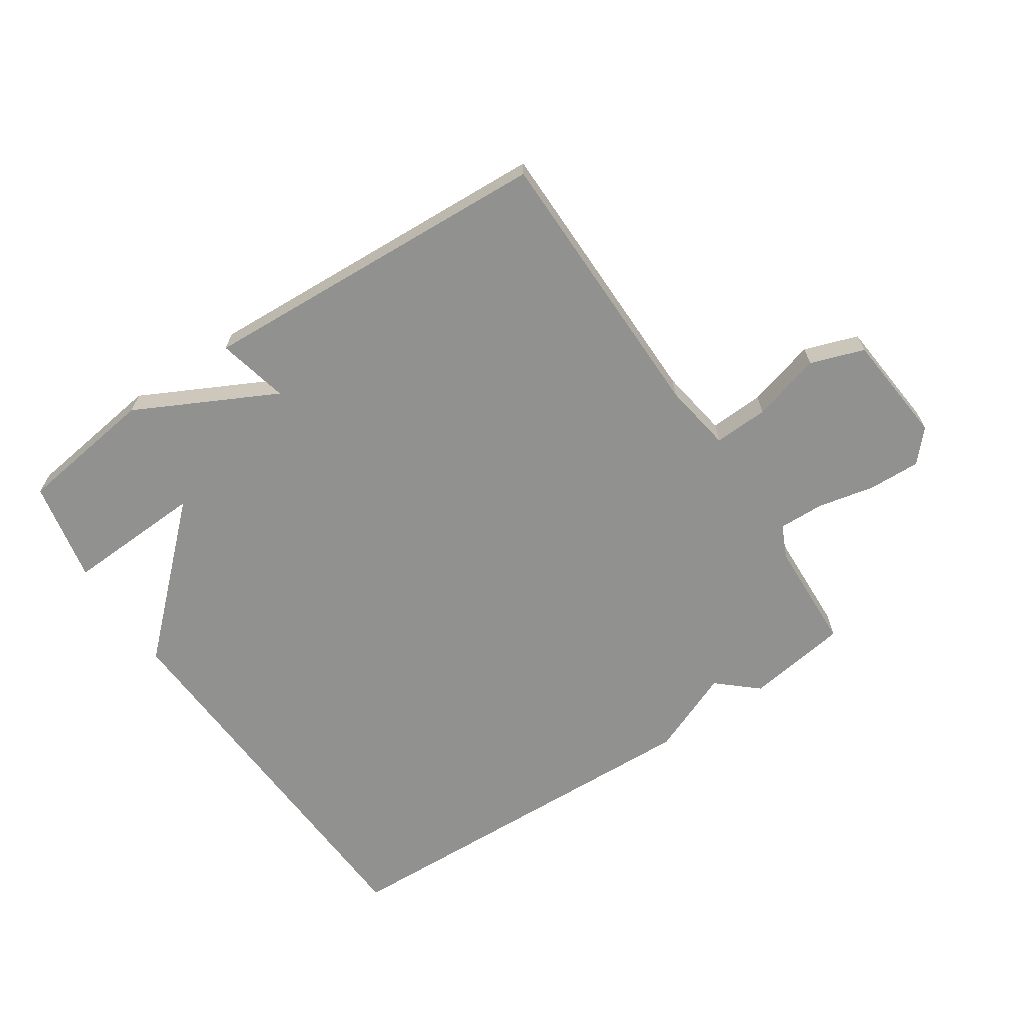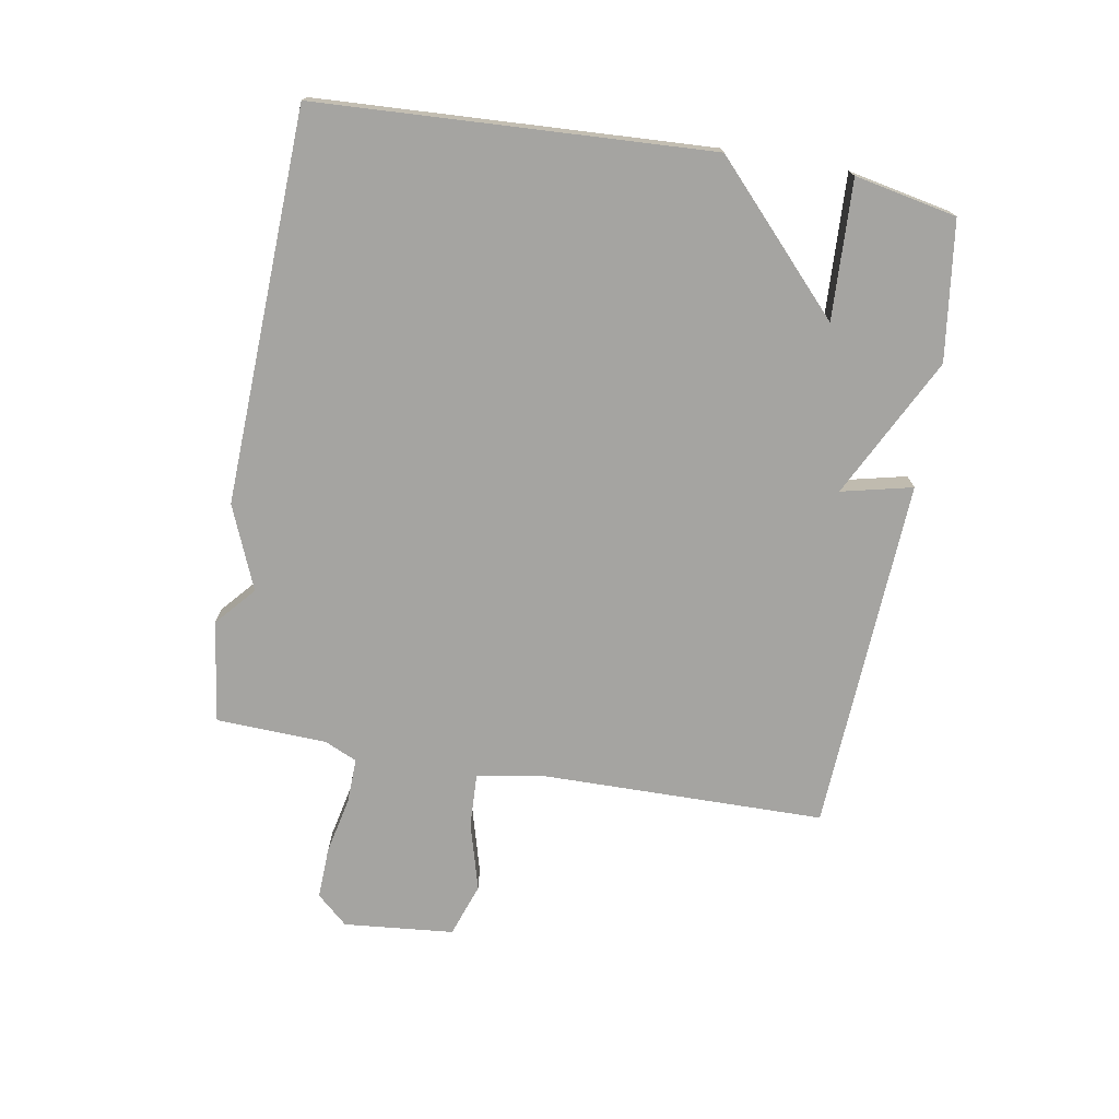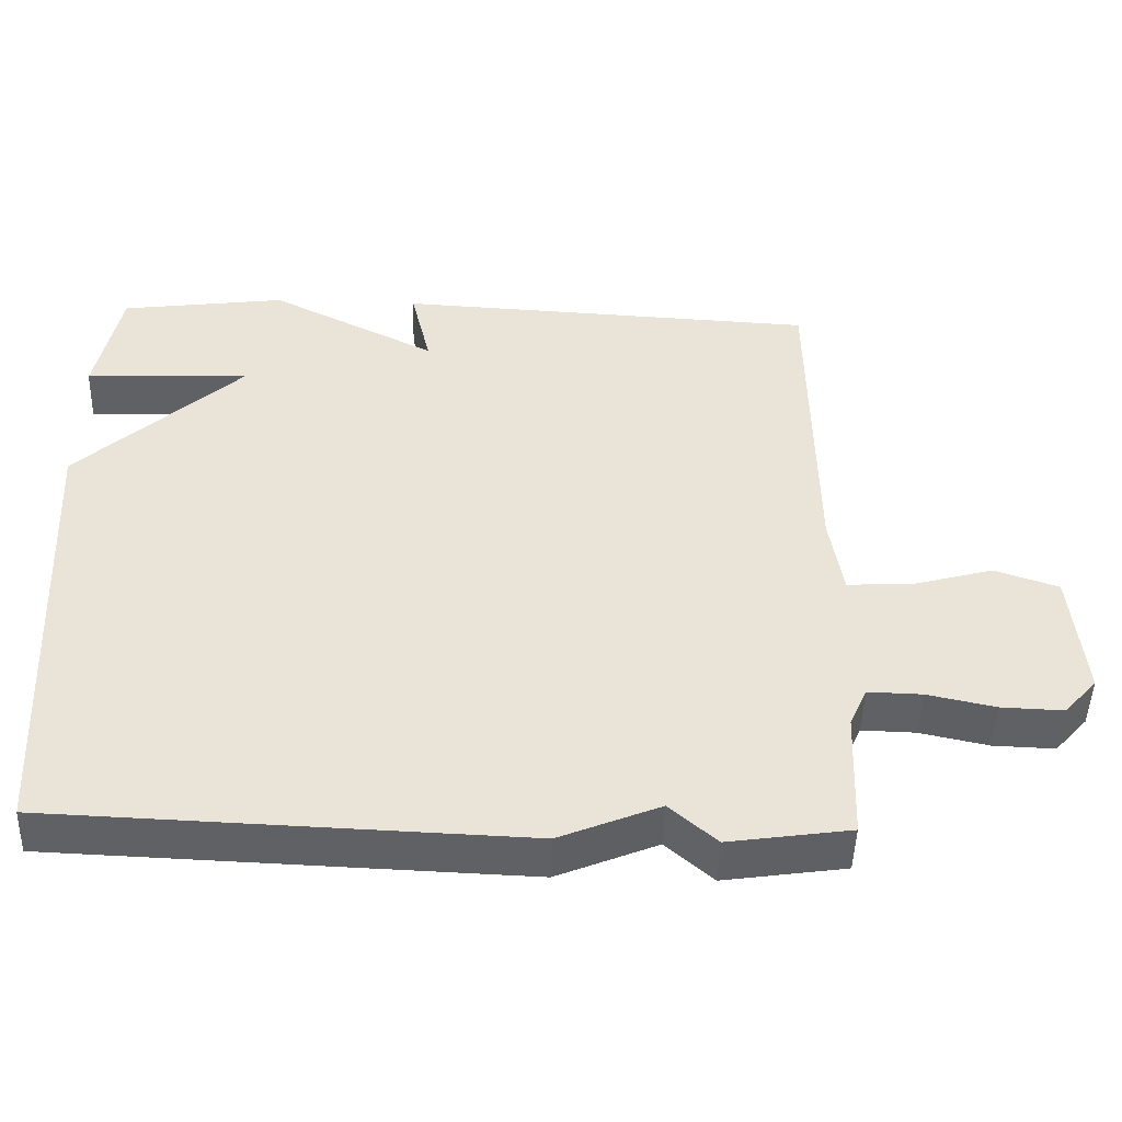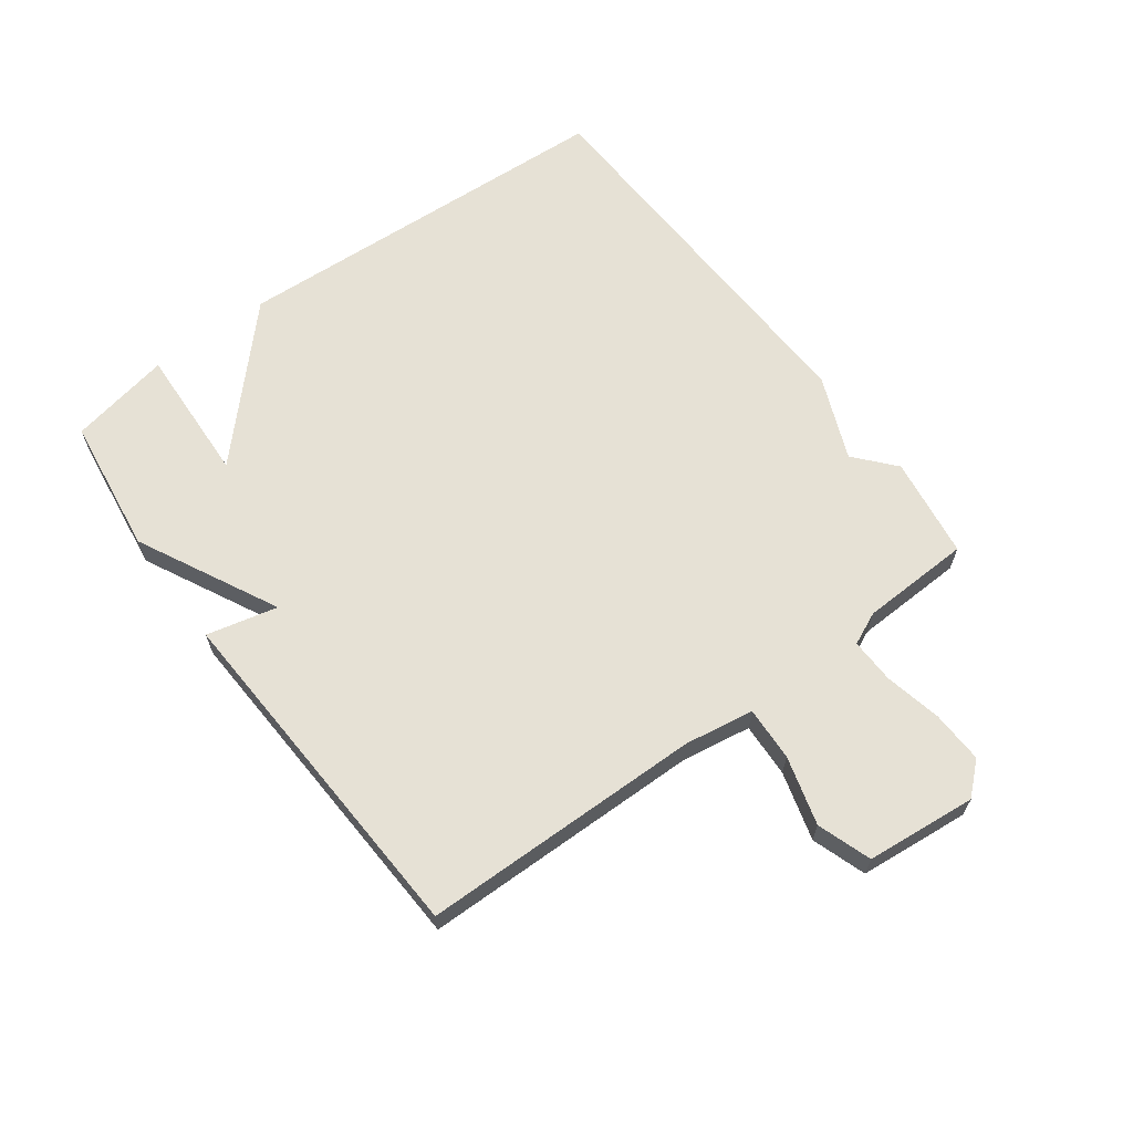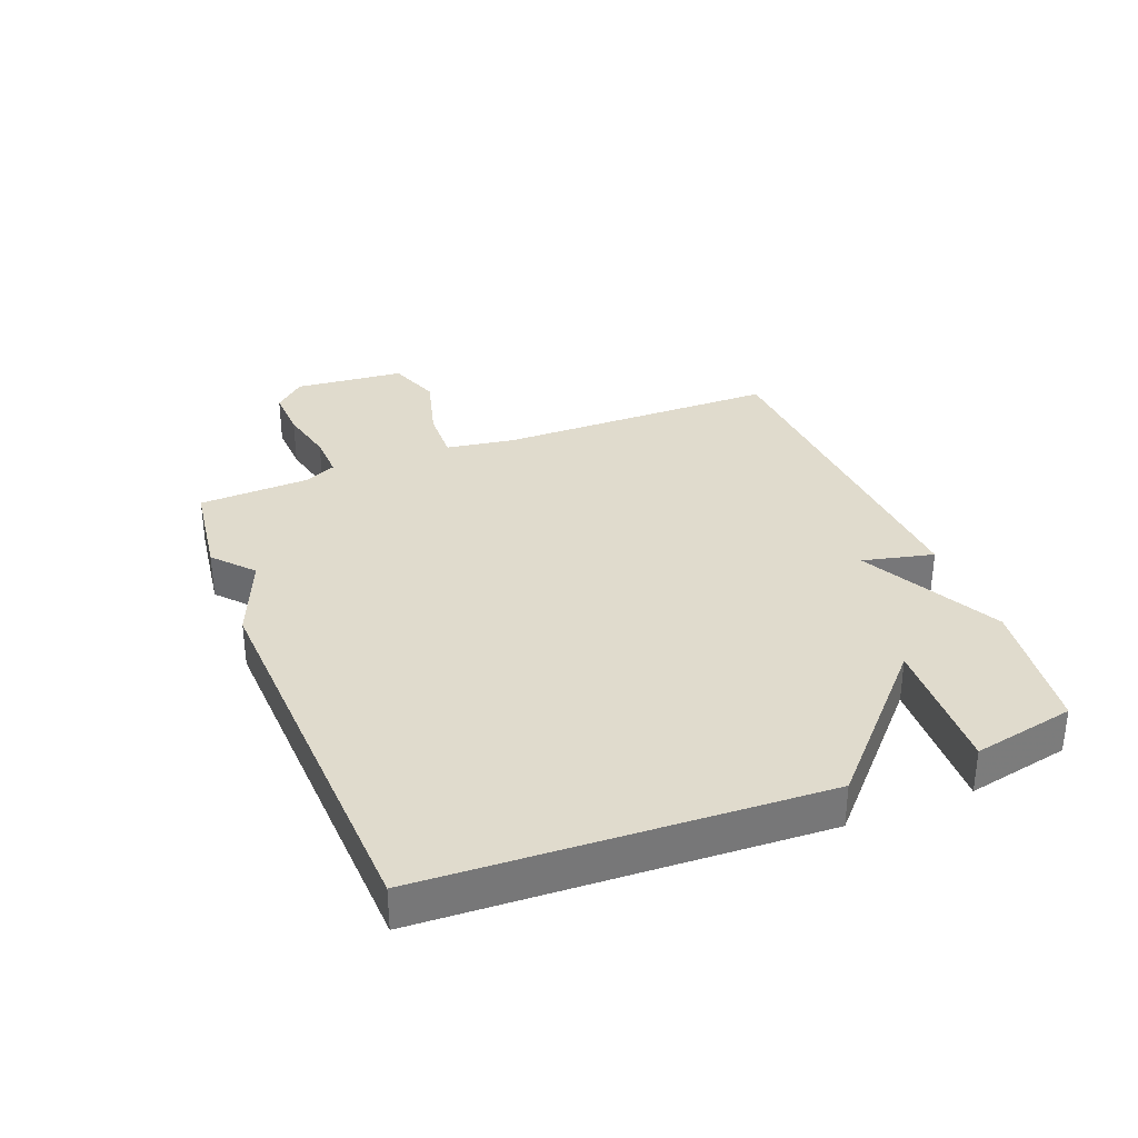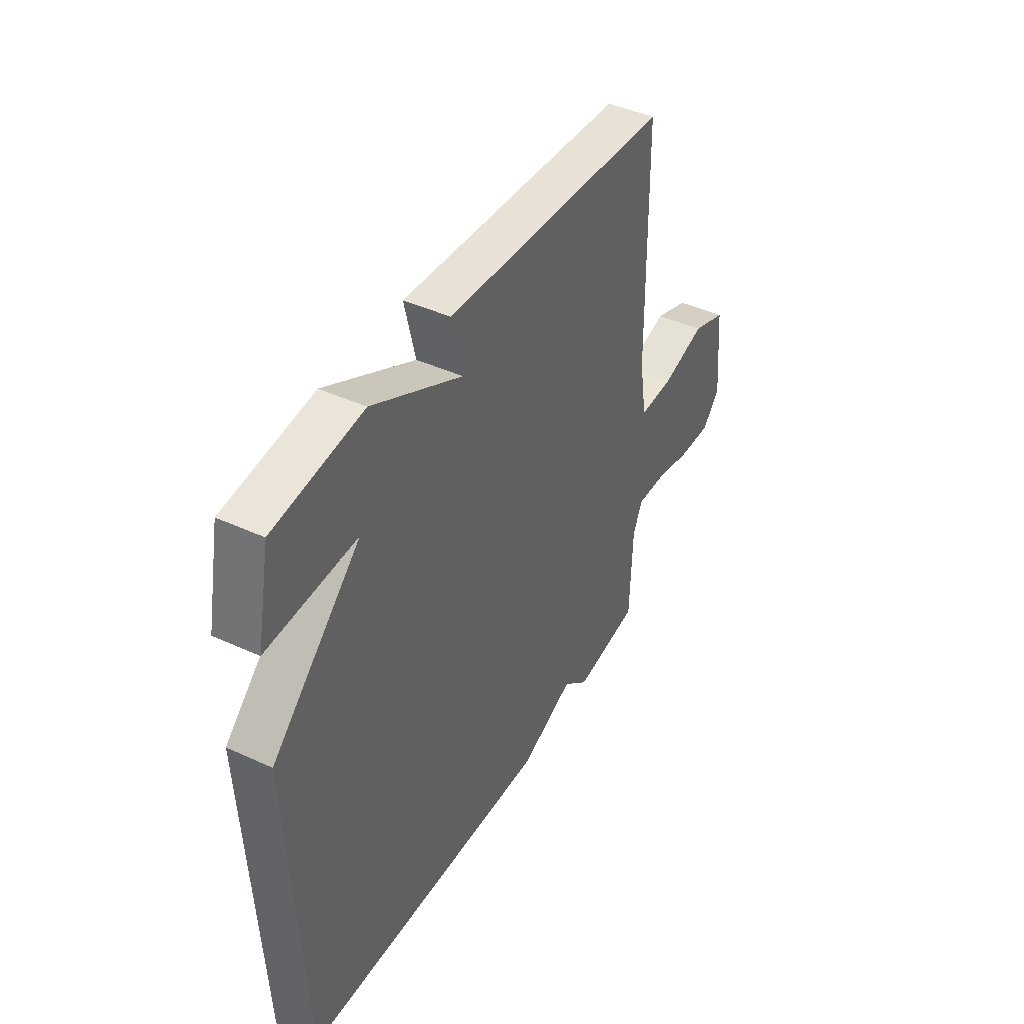
<metadata>
{"format":"obj","ext":"obj","renderer":"f3d","projection":"perspective","resolution":1024,"background":"white","views":[{"elev":-66.0,"azim":33.7,"up":"+Y"},{"elev":-73.4,"azim":-99.9,"up":"+Y"},{"elev":-47.7,"azim":-1.8,"up":"+Z"},{"elev":64.3,"azim":53.6,"up":"+Y"},{"elev":33.2,"azim":-111.7,"up":"+Y"},{"elev":42.6,"azim":-61.2,"up":"+Z"}]}
</metadata>
<code>
v 0.5 0.07 -0.5
v 0.335 0.07 -0.524
v 0.271 0.07 -0.468
v 0.135 0.07 -0.524
v -0.5 0.07 -0.5
v -0.533 0.07 0.135
v -0.309 0.07 0.345
v -0.533 0.07 0.335
v -0.5 0.07 0.5
v -0.276 0.07 0.53
v -0.049 0.07 0.415
v -0.076 0.07 0.53
v 0.5 0.07 0.5
v 0.505 0.07 0.043
v 0.523 0.07 -0.069
v 0.611 0.07 -0.065
v 0.722 0.07 -0.034
v 0.809 0.07 -0.064
v 0.826 0.07 -0.243
v 0.781 0.07 -0.293
v 0.697 0.07 -0.29
v 0.604 0.07 -0.27
v 0.531 0.07 -0.268
v 0.507 0.07 -0.321
v 0.5 0 -0.5
v 0.335 0 -0.524
v 0.271 0 -0.468
v 0.135 0 -0.524
v -0.5 0 -0.5
v -0.533 0 0.135
v -0.309 0 0.345
v -0.533 0 0.335
v -0.5 0 0.5
v -0.276 0 0.53
v -0.049 0 0.415
v -0.076 0 0.53
v 0.5 0 0.5
v 0.505 0 0.043
v 0.523 0 -0.069
v 0.611 0 -0.065
v 0.722 0 -0.034
v 0.809 0 -0.064
v 0.826 0 -0.243
v 0.781 0 -0.293
v 0.697 0 -0.29
v 0.604 0 -0.27
v 0.531 0 -0.268
v 0.507 0 -0.321
f 20 21 22
f 19 20 22
f 18 19 22
f 17 18 22
f 16 17 22
f 15 16 22 23
f 14 15 23 24
f 1 2 3
f 24 1 3
f 14 24 3
f 13 14 3
f 12 13 3
f 11 12 3
f 9 10 11
f 8 9 11
f 7 8 11
f 6 7 11
f 5 6 11
f 4 5 11
f 3 4 11
f 46 45 44
f 46 44 43
f 46 43 42
f 46 42 41
f 46 41 40
f 47 46 40 39
f 48 47 39 38
f 27 26 25
f 27 25 48
f 27 48 38
f 27 38 37
f 27 37 36
f 27 36 35
f 35 34 33
f 35 33 32
f 35 32 31
f 35 31 30
f 35 30 29
f 35 29 28
f 35 28 27
f 1 25 26 2
f 2 26 27 3
f 3 27 28 4
f 4 28 29 5
f 5 29 30 6
f 6 30 31 7
f 7 31 32 8
f 8 32 33 9
f 9 33 34 10
f 10 34 35 11
f 11 35 36 12
f 12 36 37 13
f 13 37 38 14
f 14 38 39 15
f 15 39 40 16
f 16 40 41 17
f 17 41 42 18
f 18 42 43 19
f 19 43 44 20
f 20 44 45 21
f 21 45 46 22
f 22 46 47 23
f 23 47 48 24
f 24 48 25 1

</code>
